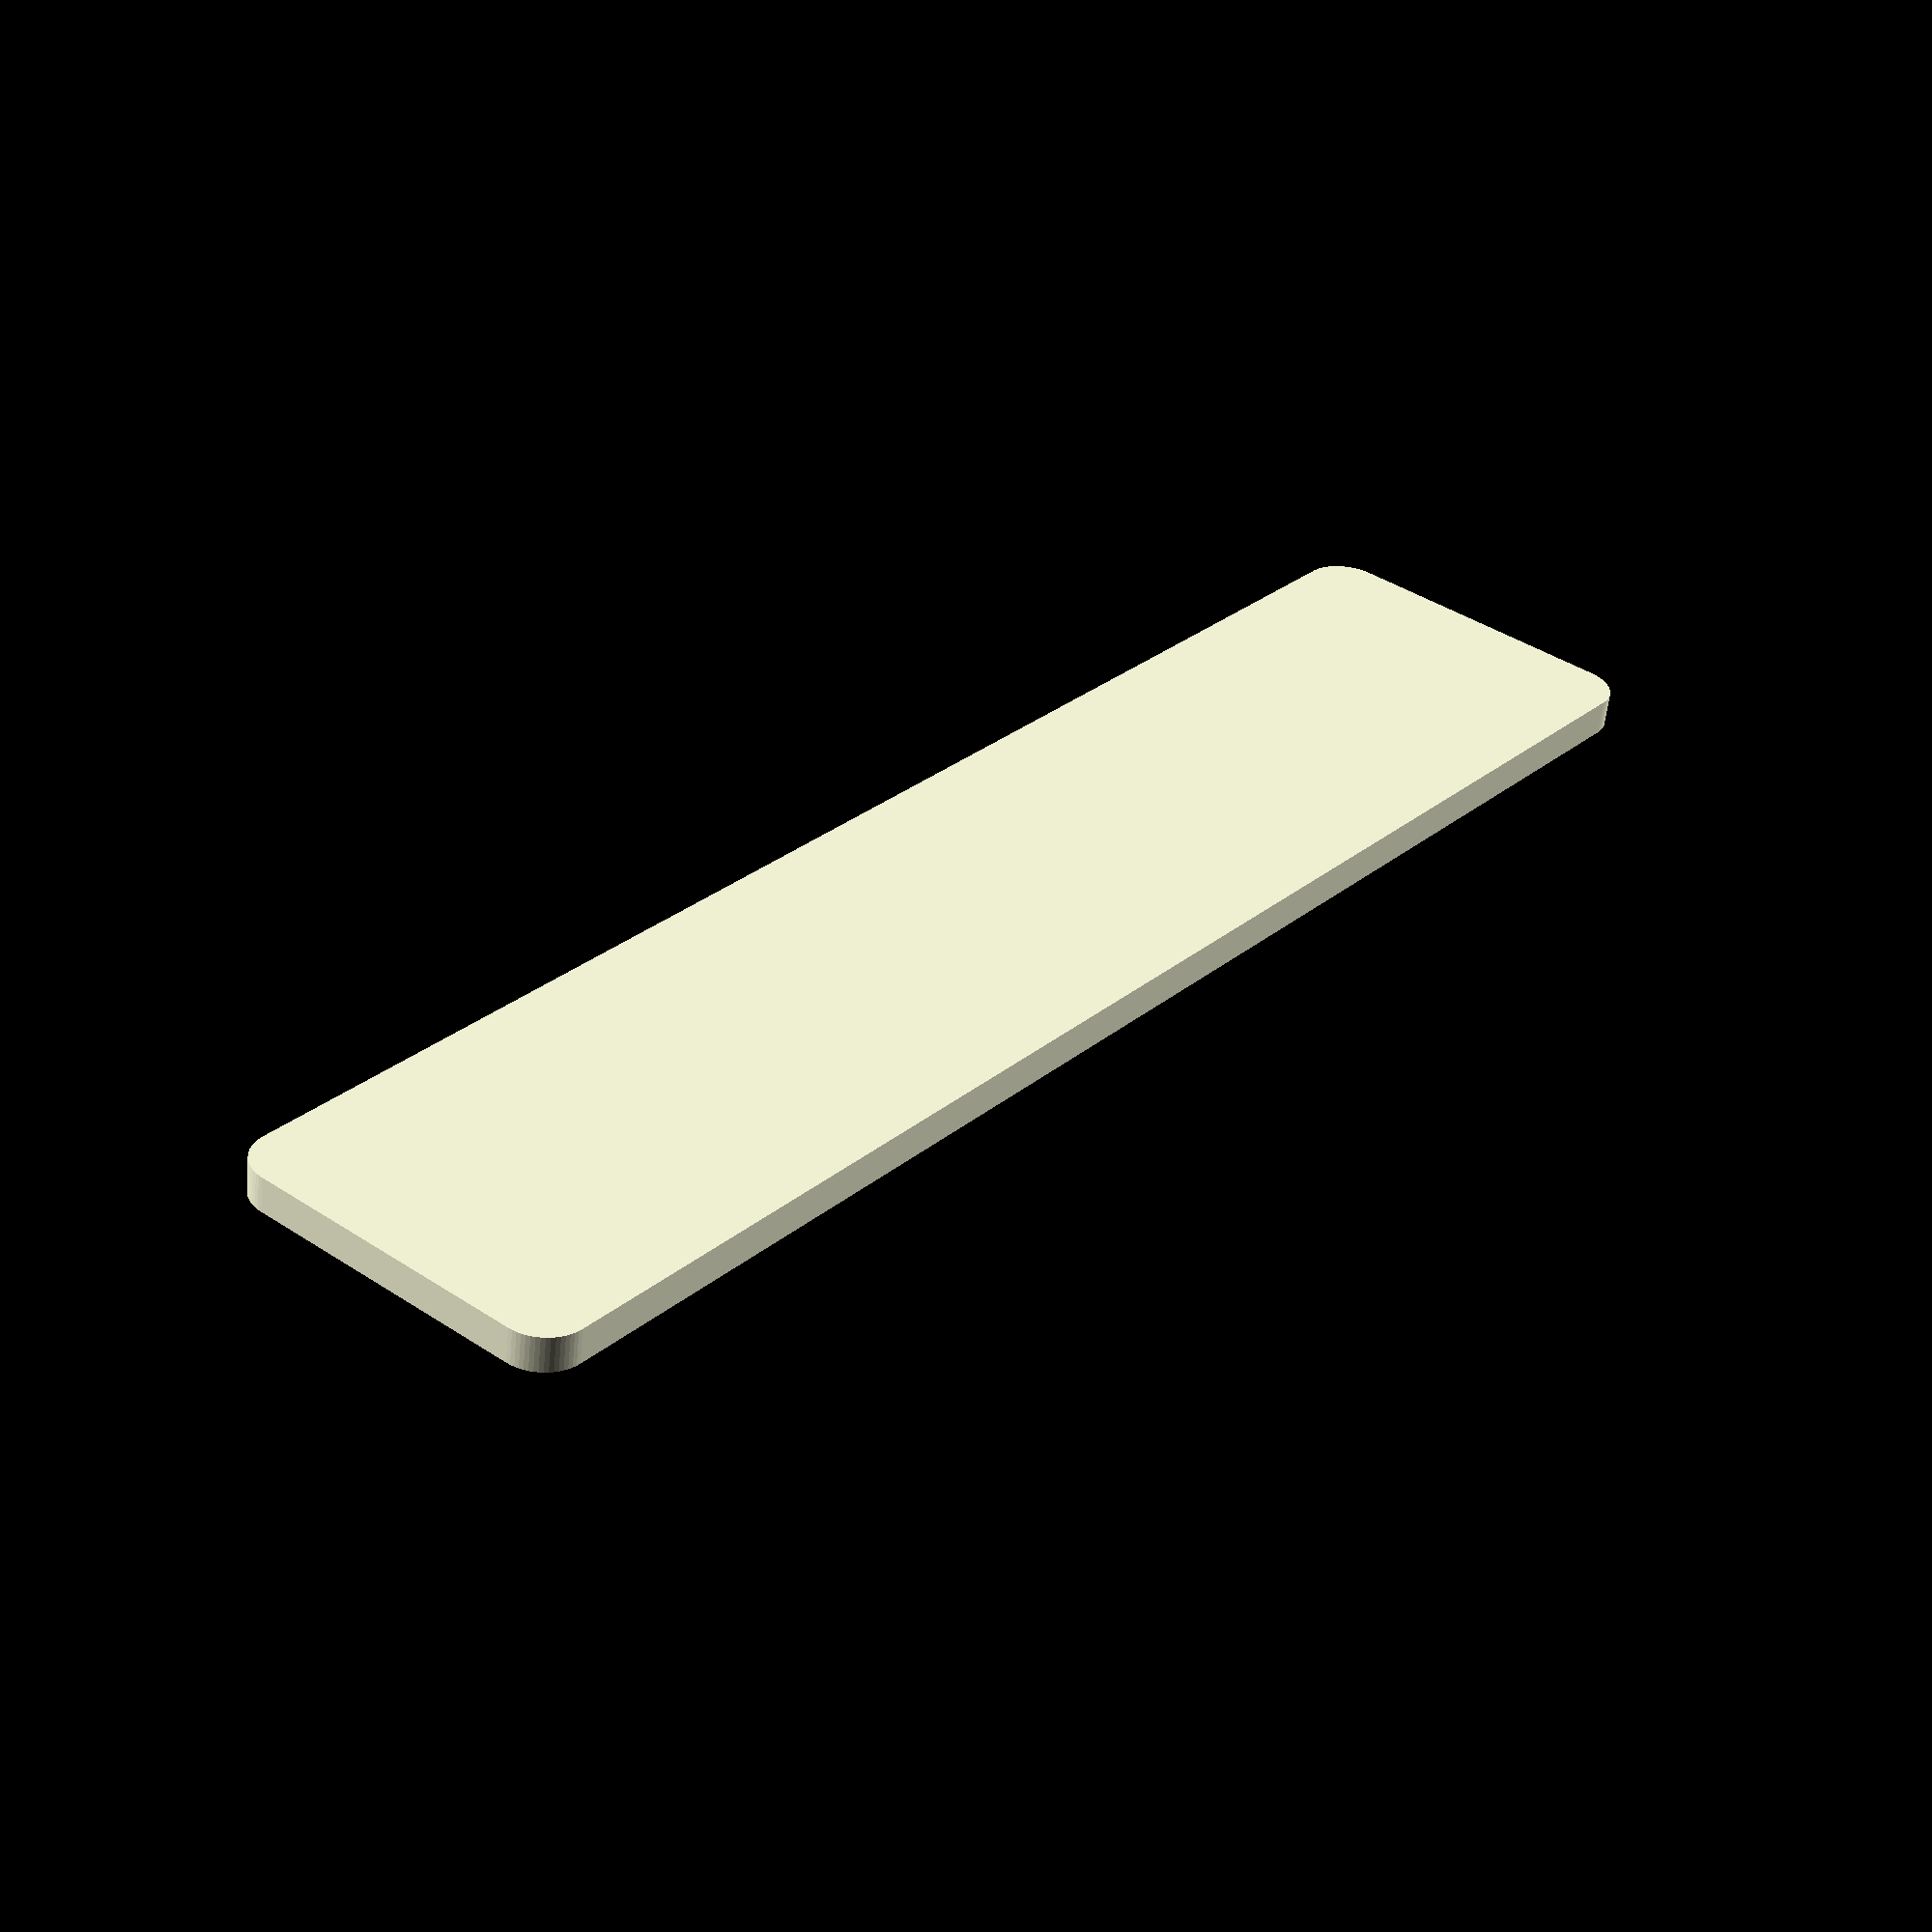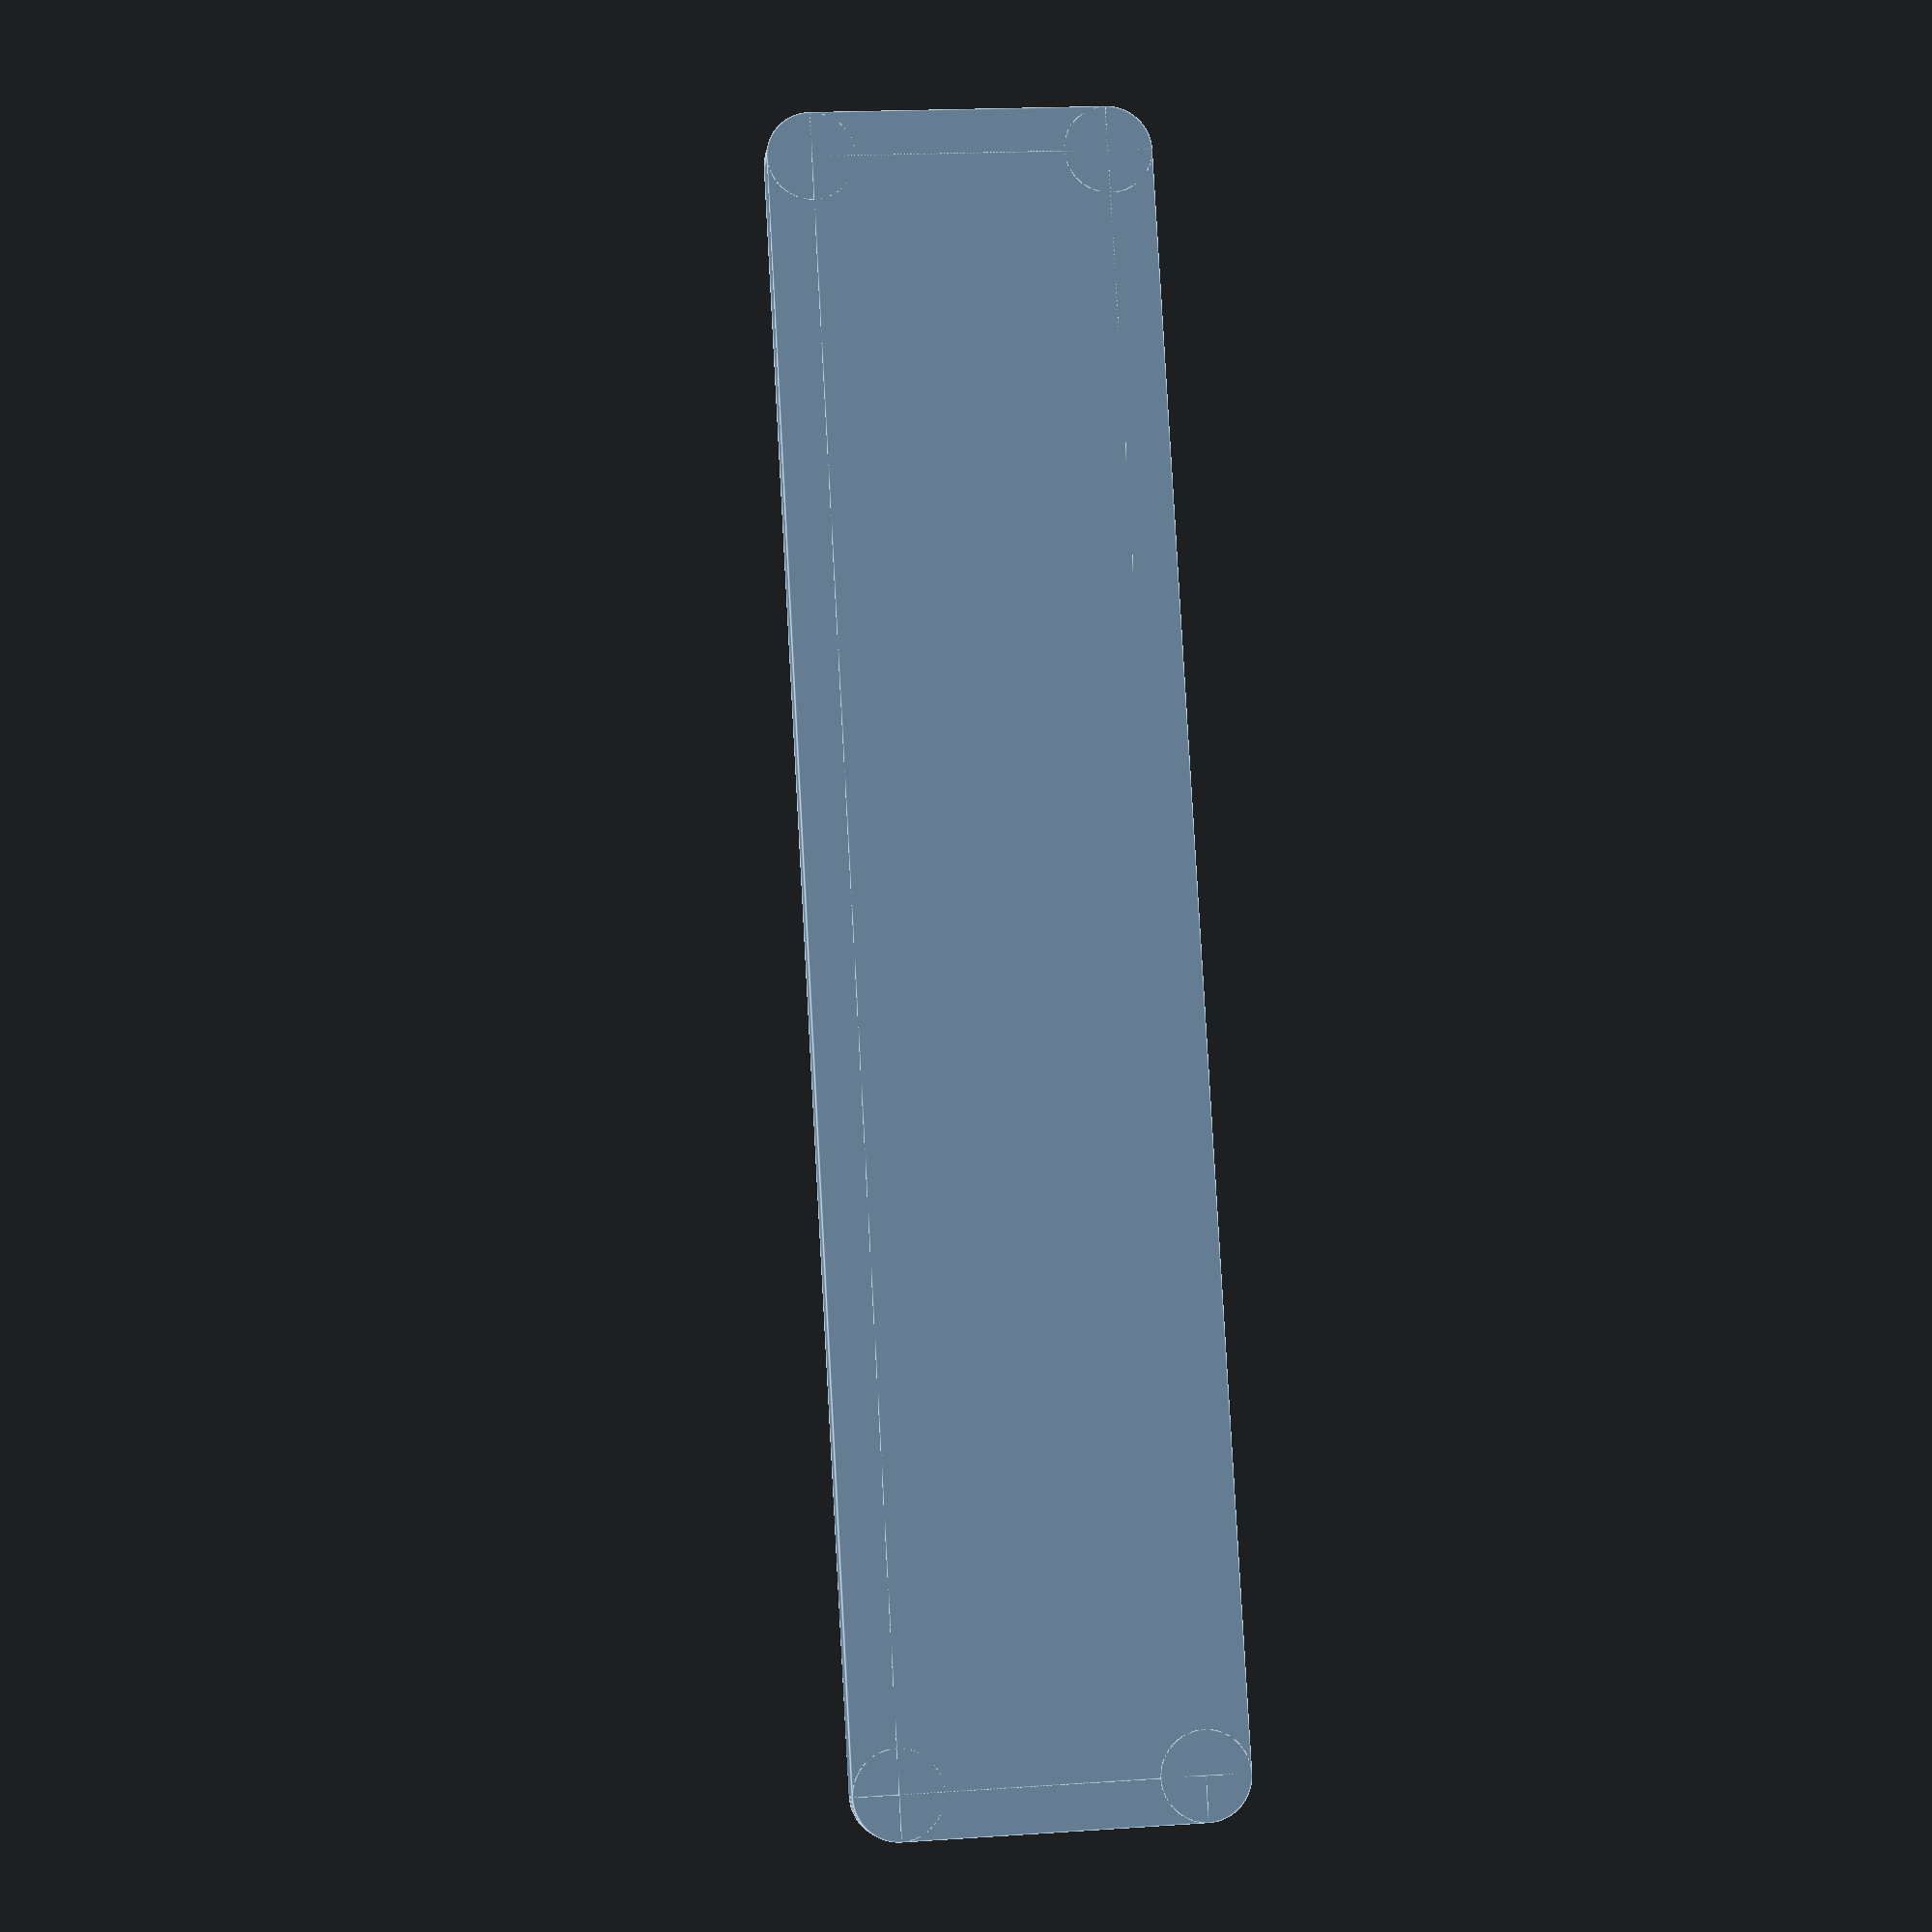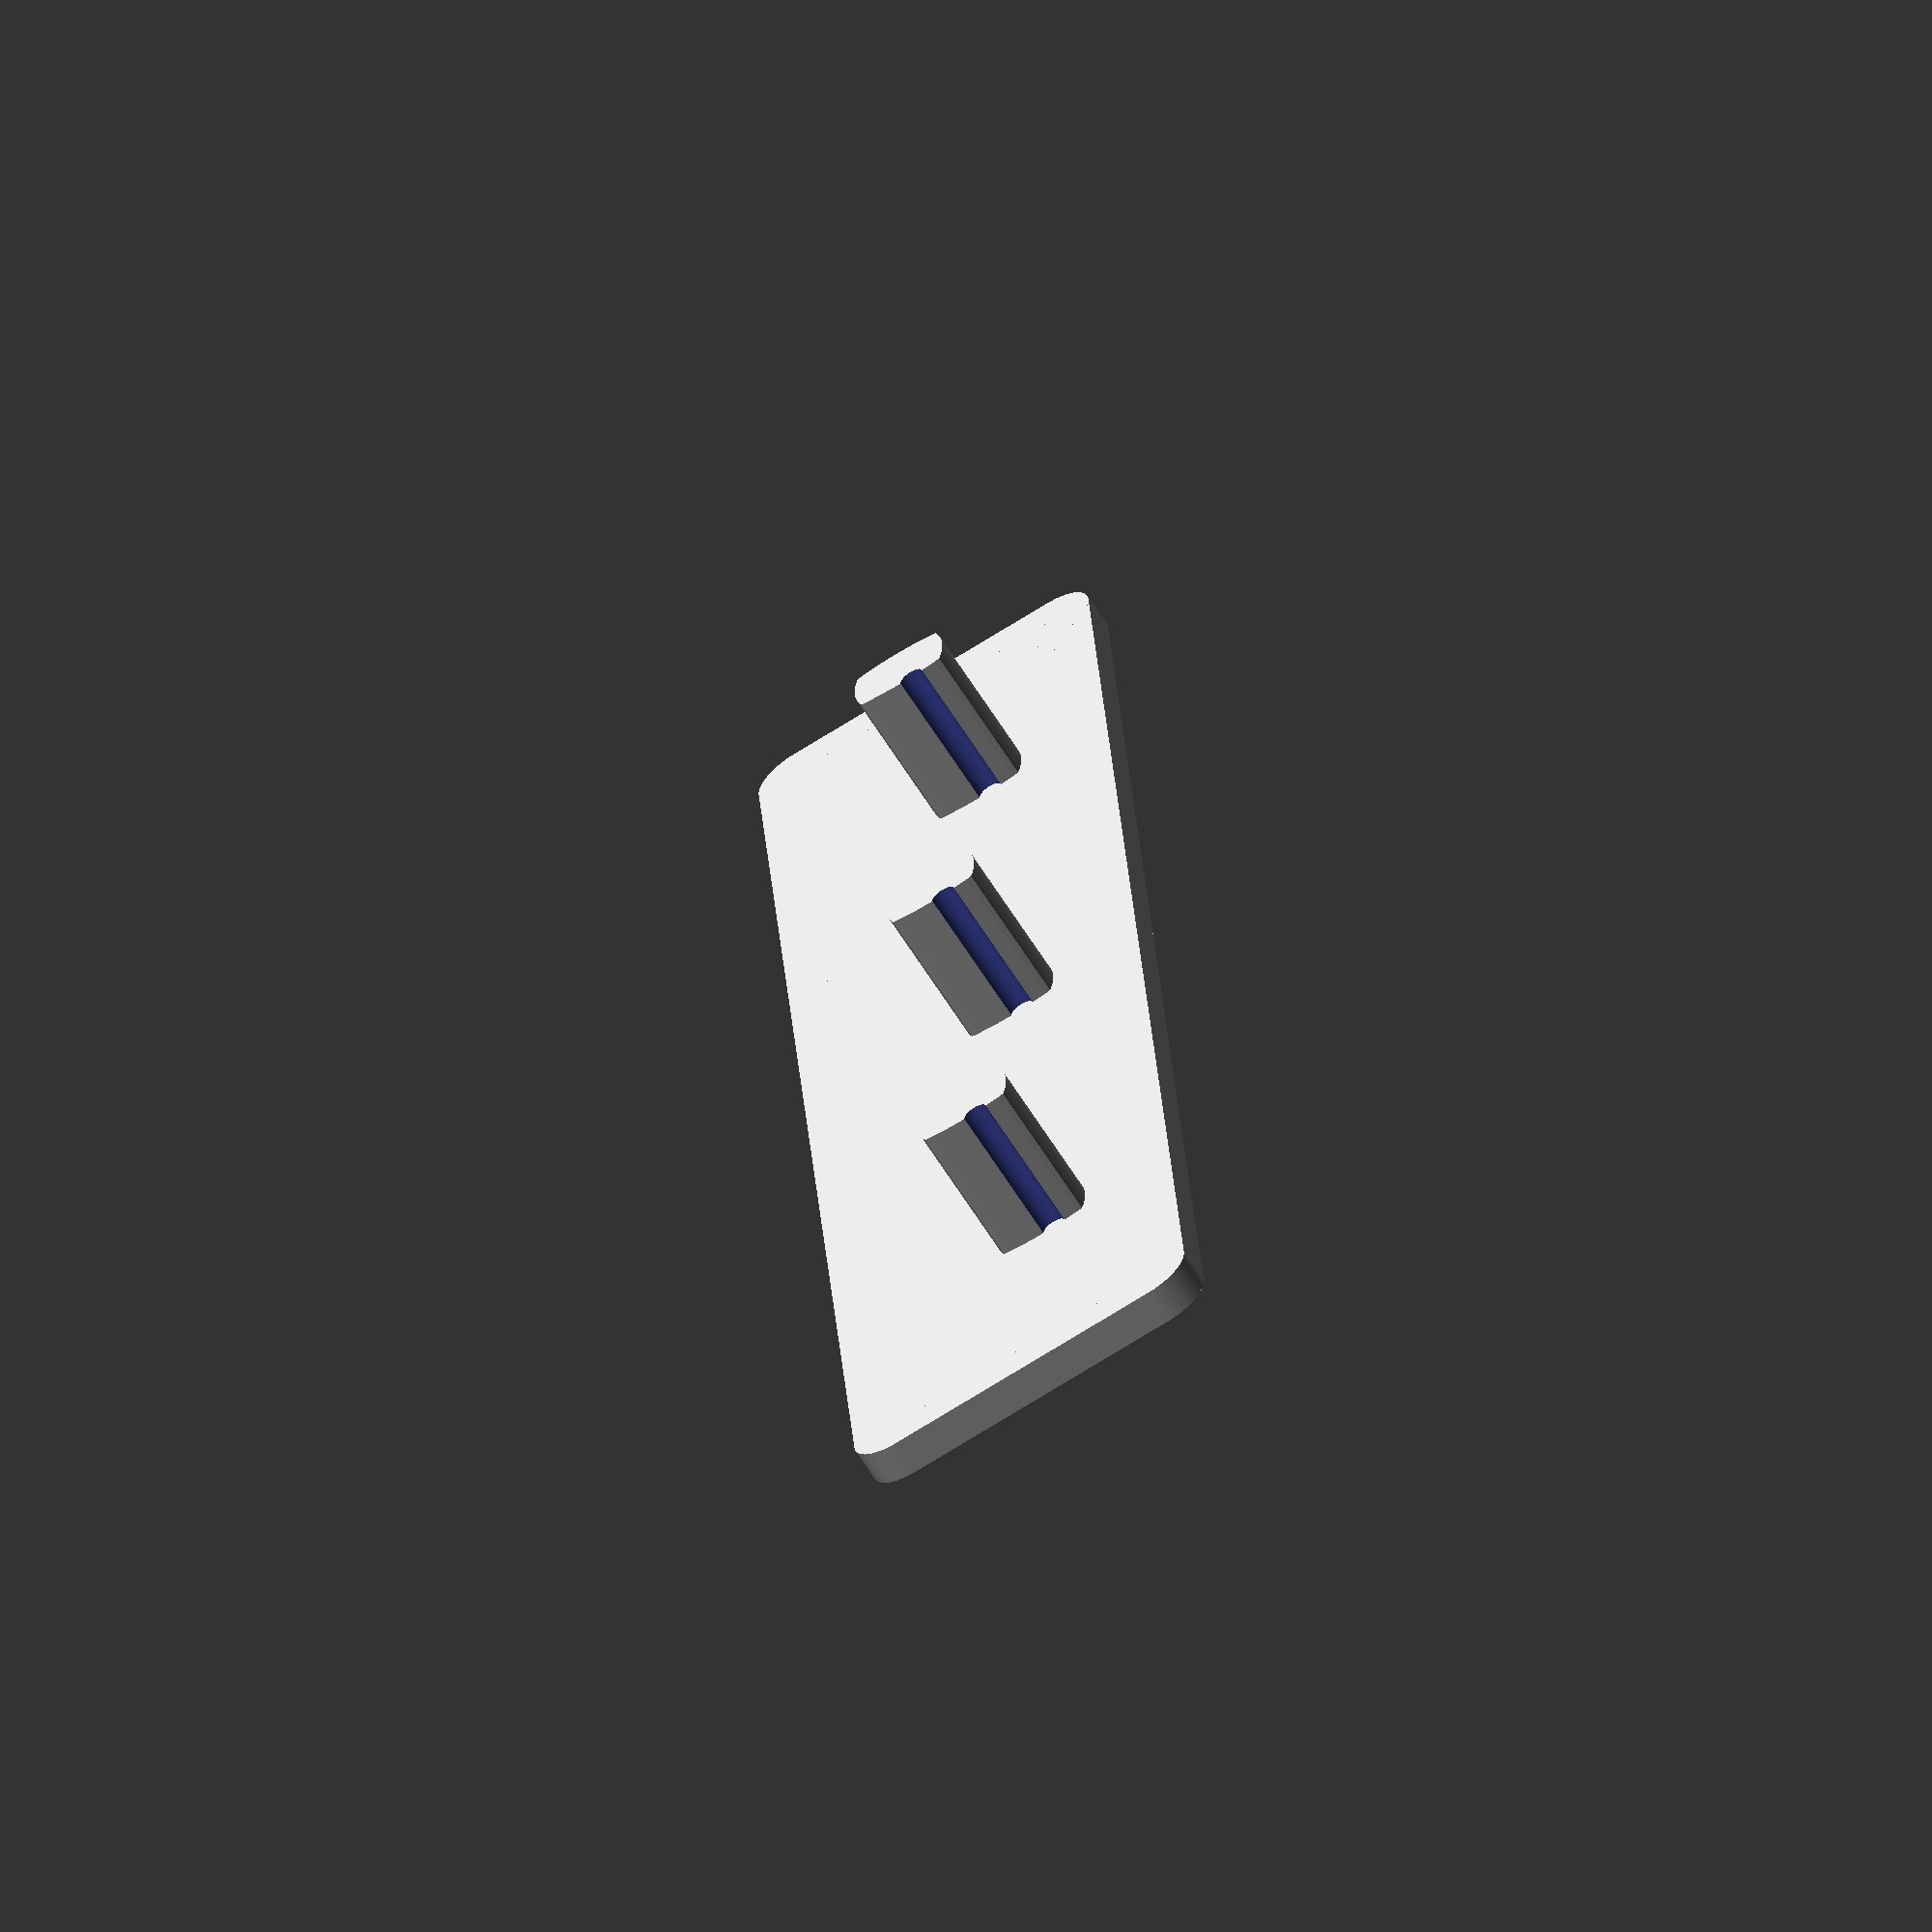
<openscad>
$fn = 64;

HOLDER_L = 6.9;
HOLDER_W = 4.9;
DELTA = 0.6;

SLOT_R = 0.85;
SLOT_DL = -SLOT_R;
SLOT_DW = -HOLDER_W/2;

HOLDER_H = 10;
BASE_H = 2.5;

N = 3;
DISTANCE_W = 36;
BASE_L = 20;
BASE_W = DISTANCE_W * N;

DISPLACEMENT_L = -3;

BASE_RIM_R = 3;

module base() {
    translate([0, 0, BASE_H/2]) {
        cube([BASE_W + (BASE_RIM_R*2), BASE_L, BASE_H], center=true);
        cube([BASE_W, BASE_L + (BASE_RIM_R*2), BASE_H], center=true);
        translate([+BASE_W/2, +BASE_L/2, 0]) cylinder(r=BASE_RIM_R, h=BASE_H, center=true);
        translate([+BASE_W/2, -BASE_L/2, 0]) cylinder(r=BASE_RIM_R, h=BASE_H, center=true);
        translate([-BASE_W/2, +BASE_L/2, 0]) cylinder(r=BASE_RIM_R, h=BASE_H, center=true);
        translate([-BASE_W/2, -BASE_L/2, 0]) cylinder(r=BASE_RIM_R, h=BASE_H, center=true);
    }
}

function hypotenuse(l1, l2) = sqrt((l1*l1)+(l2*l2));
function leg(h, l) = sqrt((h*h)-(l*l));

module holder() {
    L2_MAX = HOLDER_L / 2;
    L2_MIN = L2_MAX - DELTA;
    W2_MAX = HOLDER_W / 2;
    W2_MIN = W2_MAX - DELTA;

    OUT_SMALL = hypotenuse(W2_MIN, DELTA);
    R_SMALL = OUT_SMALL * W2_MIN / DELTA;
    IN_SMALL = leg(R_SMALL, W2_MIN);

    OUT_BIG = hypotenuse(L2_MIN, DELTA);
    R_BIG = OUT_BIG * L2_MIN / DELTA;
    IN_BIG = leg(R_BIG, L2_MIN);

    C_SMALL = L2_MAX - R_SMALL;
    C_BIG = W2_MAX - R_BIG;

    difference() {
        intersection() {
            translate([0, +C_SMALL, BASE_H + (HOLDER_H / 2)]) cylinder(r=R_SMALL, h=HOLDER_H, center=true);
            translate([0, -C_SMALL, BASE_H + (HOLDER_H / 2)]) cylinder(r=R_SMALL, h=HOLDER_H, center=true);
            translate([+C_BIG, 0, BASE_H + (HOLDER_H / 2)]) cylinder(r=R_BIG, h=HOLDER_H, center=true);
            translate([-C_BIG, 0, BASE_H + (HOLDER_H / 2)]) cylinder(r=R_BIG, h=HOLDER_H, center=true);
        }
        translate([SLOT_DW, SLOT_DL, BASE_H + (HOLDER_H / 2)]) cylinder(r=SLOT_R, h=HOLDER_H*2, center=true);
    }
}

translate([-DISTANCE_W, DISPLACEMENT_L, 0]) holder();
translate([0, DISPLACEMENT_L, 0]) holder();
translate([+DISTANCE_W, DISPLACEMENT_L, 0]) holder();
base();

</openscad>
<views>
elev=237.2 azim=50.8 roll=5.6 proj=p view=wireframe
elev=6.9 azim=273.2 roll=173.4 proj=p view=edges
elev=244.0 azim=86.0 roll=148.1 proj=o view=wireframe
</views>
